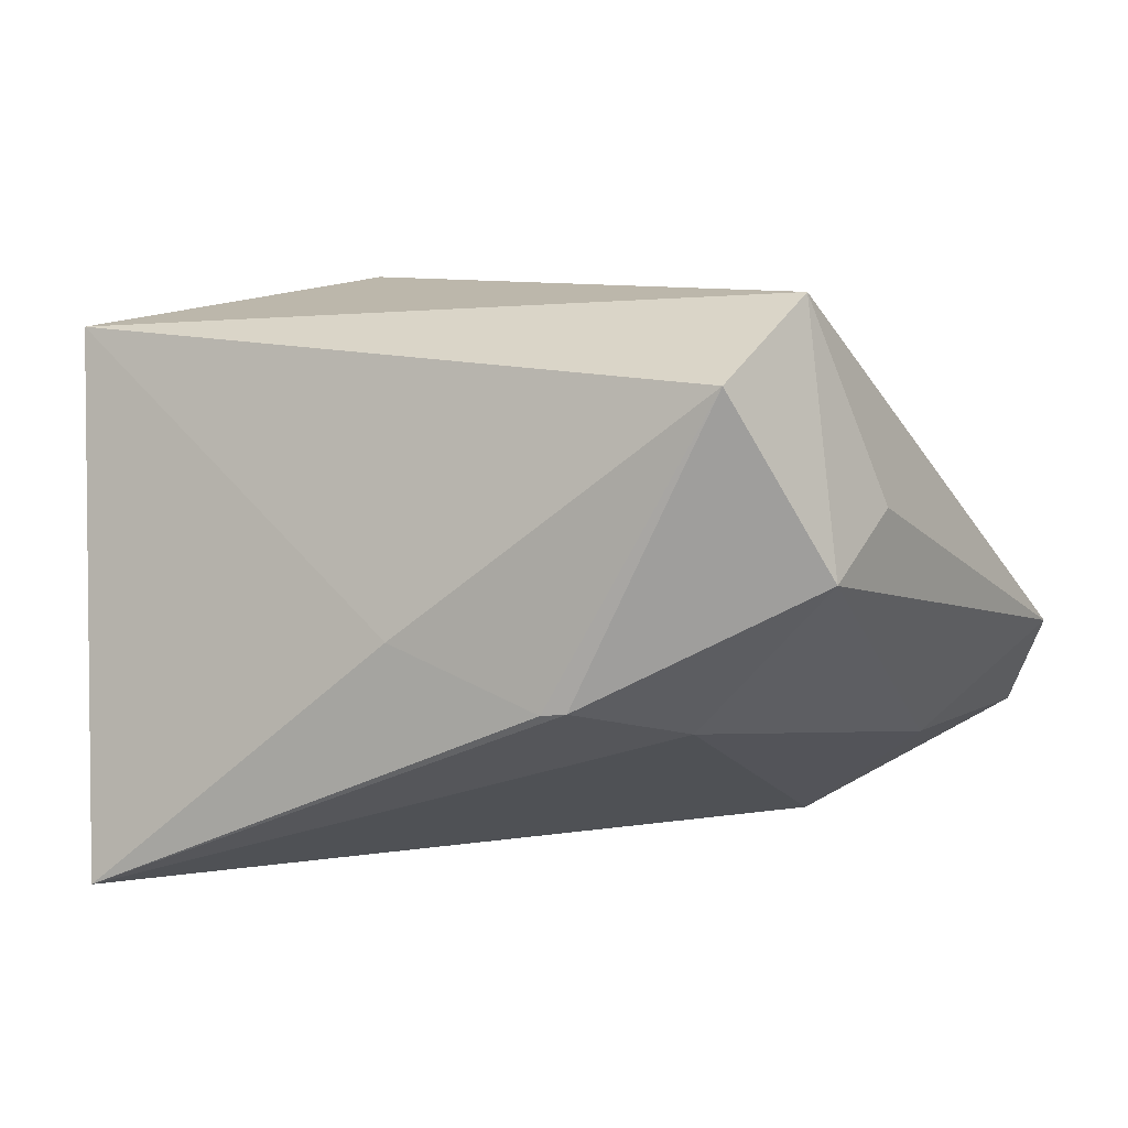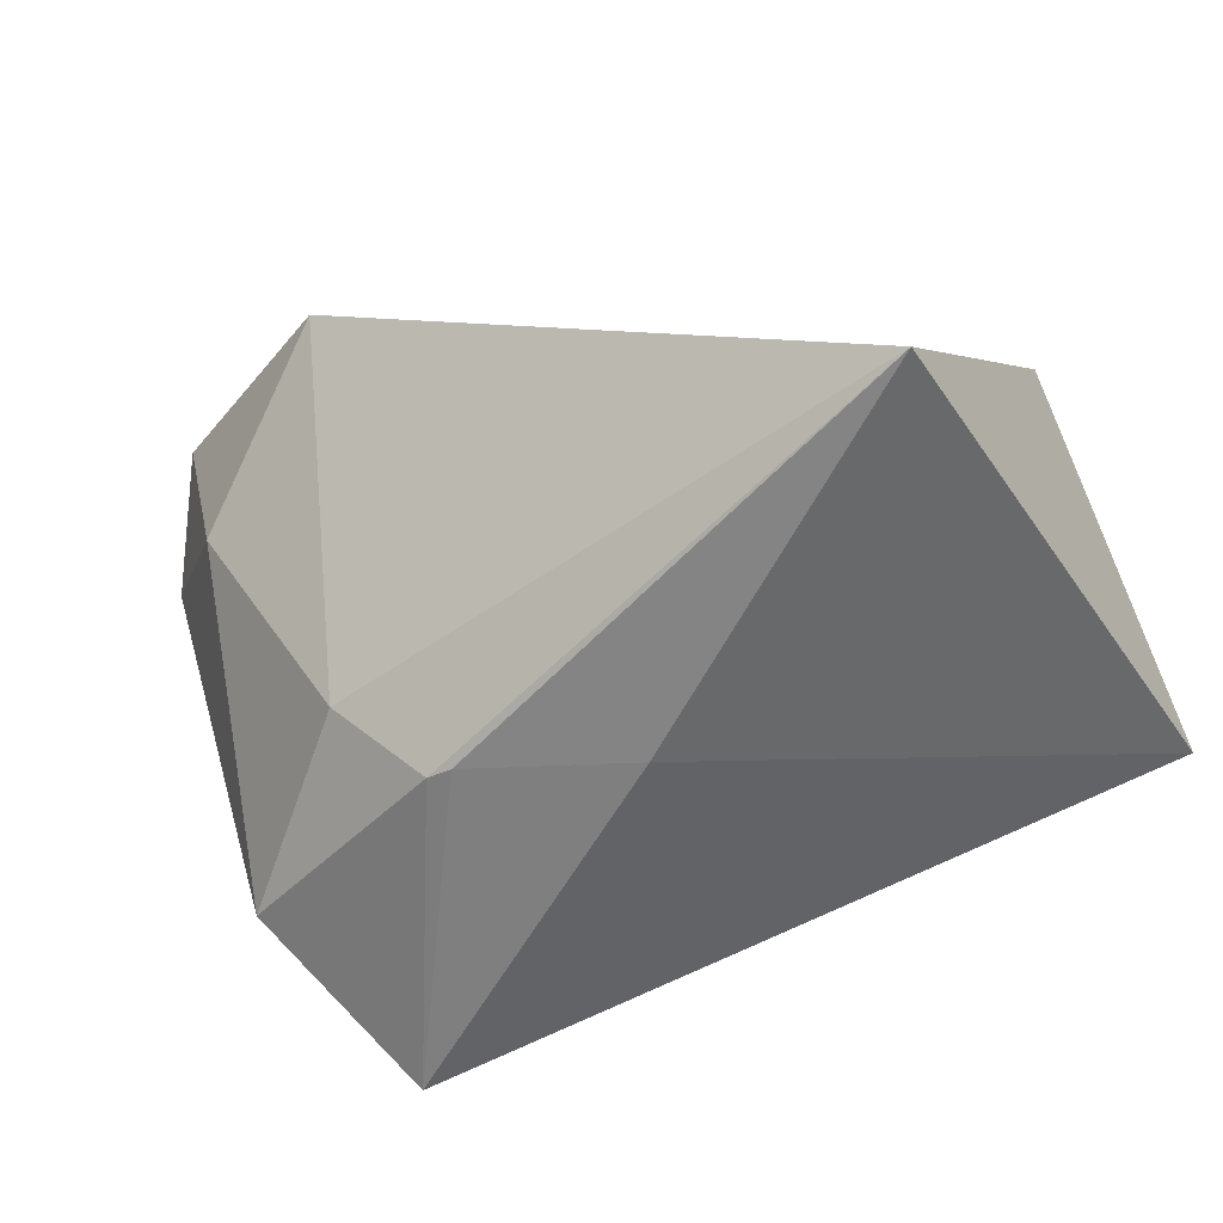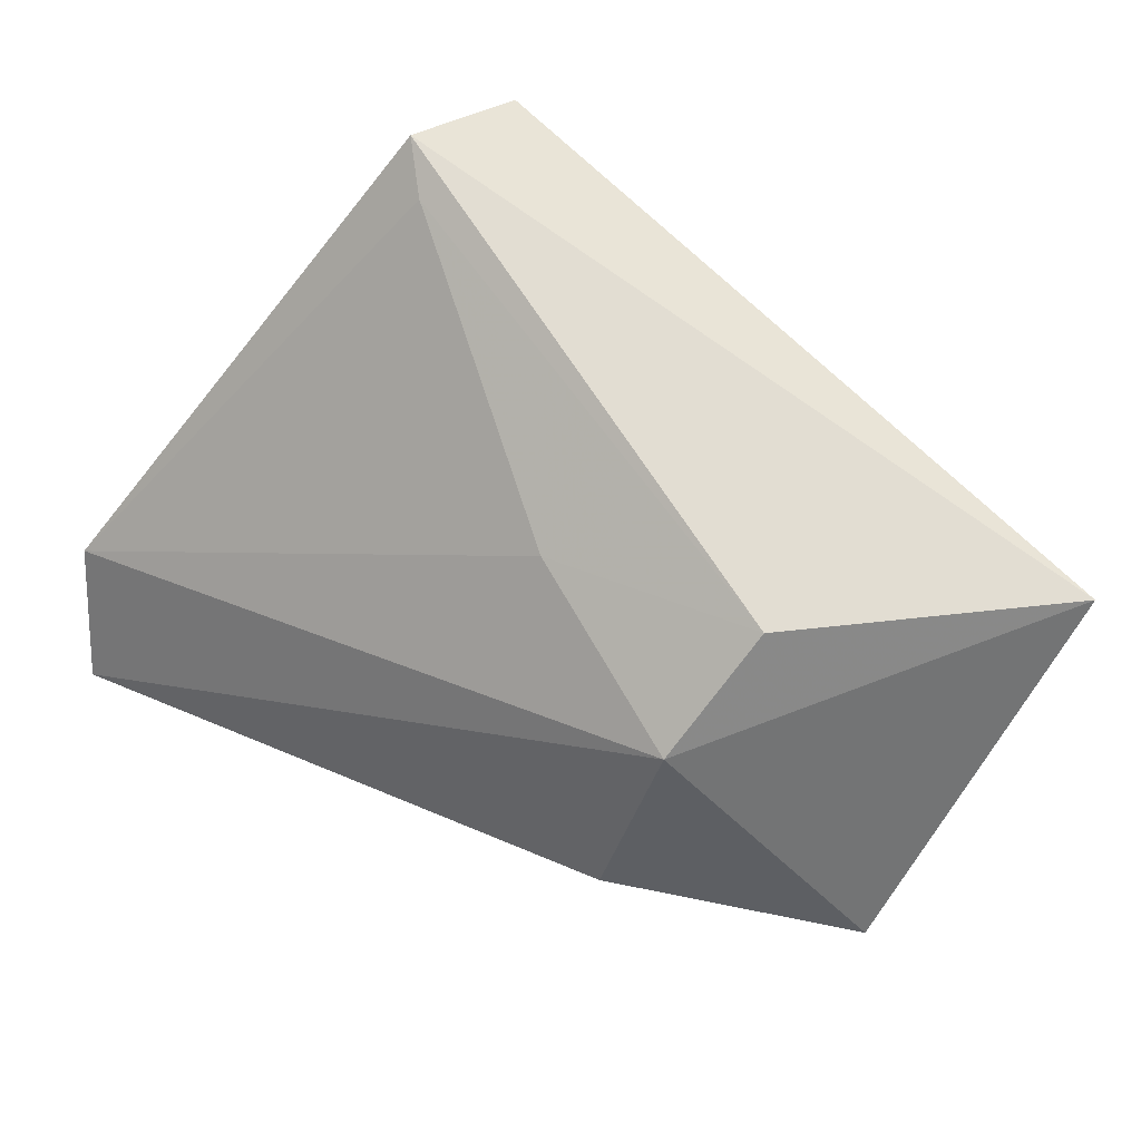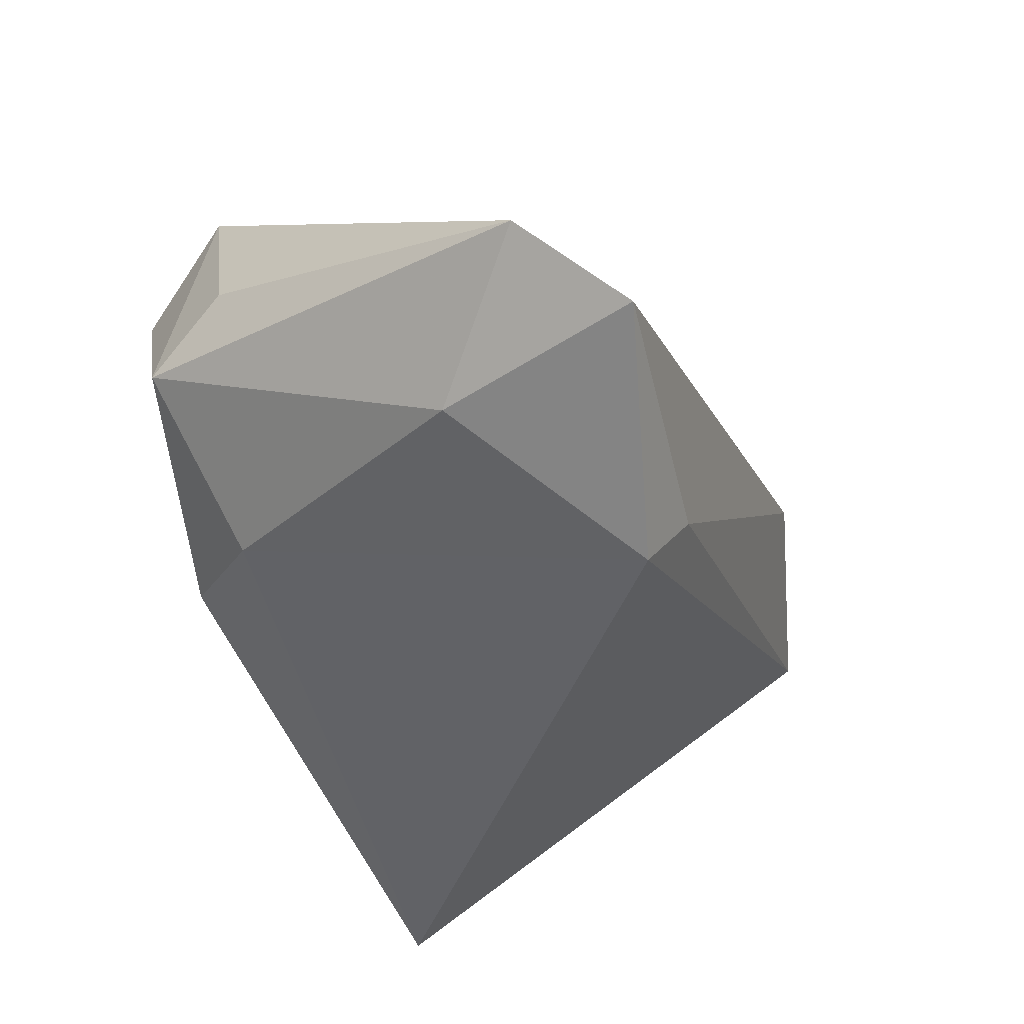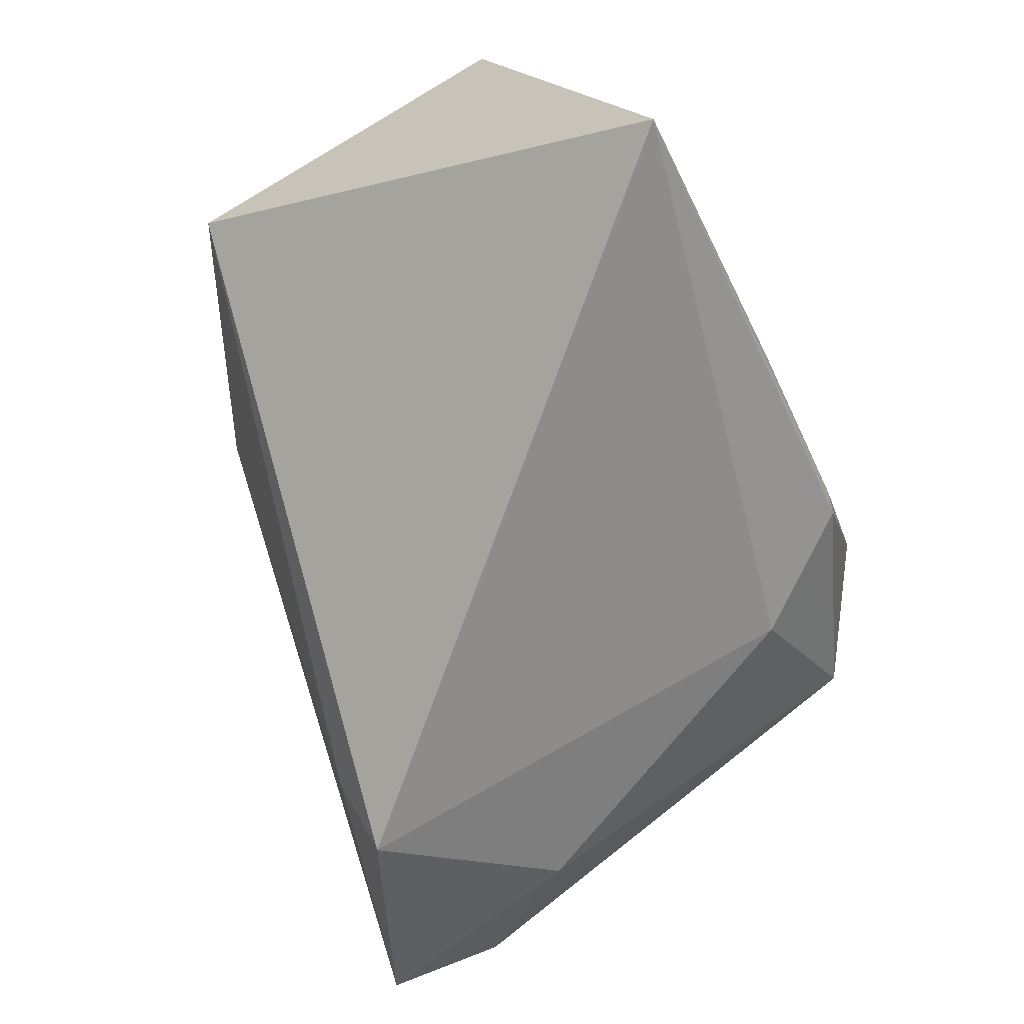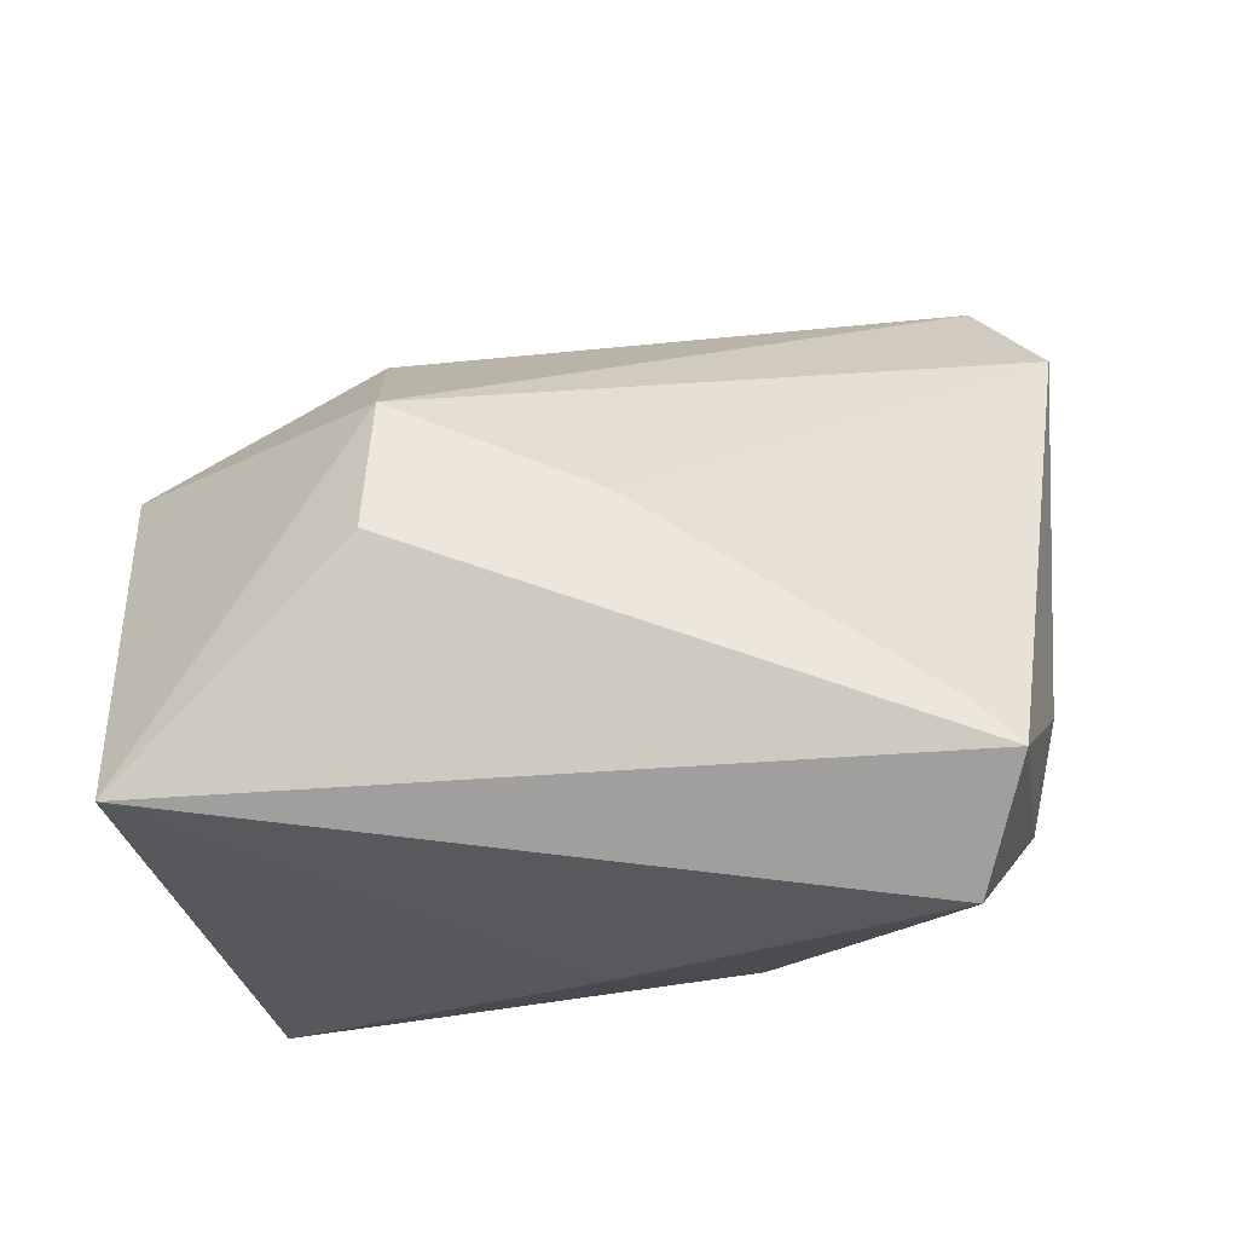
<metadata>
{"format":"obj","ext":"obj","renderer":"f3d","projection":"perspective","resolution":1024,"background":"white","views":[{"elev":7.2,"azim":20.6,"up":"+Z"},{"elev":-59.8,"azim":-156.6,"up":"+Y"},{"elev":75.6,"azim":-148.3,"up":"+Z"},{"elev":-39.3,"azim":117.5,"up":"+Z"},{"elev":-73.6,"azim":-64.8,"up":"+Z"},{"elev":74.8,"azim":-6.2,"up":"+Z"}]}
</metadata>
<code>
v -0.04777 0.02303 0.0001323
v 0.02459 0.03289 -0.03351
v -0.02231 0.007284 0.03351
v 0.01676 -0.03279 -0.01035
v -0.04959 -0.01526 0.02783
v 0.002269 0.0108 0.02641
v 0.02626 -0.01992 -0.01414
v 0.03312 -0.03329 0.02331
v -0.04002 -0.0321 -0.03351
v -0.01993 0.02247 0.02601
v -0.0196 0.03415 0.004616
v 0.03808 -0.02036 0.03228
v 0.05433 0.03161 -0.007713
v 0.03366 -0.01504 0.03096
v 0.04516 -0.01339 0.009961
v 0.04259 -0.02412 0.002971
v 0.01402 -0.03329 -0.0106
v -0.003226 -0.03329 -0.004
v 0.04255 0.01703 -0.01949
v 0.04825 0.04268 -0.01957
v 0.01834 0.03535 -0.02491
f 1 9 5
f 18 8 5
f 5 9 18
f 9 1 2
f 2 7 9
f 5 8 12
f 12 3 5
f 10 1 5
f 5 3 10
f 13 12 15
f 9 7 4
f 7 2 19
f 1 10 11
f 6 10 3
f 13 10 6
f 8 18 17
f 17 4 8
f 17 18 9
f 9 4 17
f 8 4 16
f 16 12 8
f 16 15 12
f 16 4 7
f 7 19 16
f 13 15 16
f 16 19 13
f 13 19 20
f 20 19 2
f 20 10 13
f 20 11 10
f 3 12 14
f 14 6 3
f 14 12 13
f 13 6 14
f 21 20 2
f 11 20 21
f 21 2 1
f 1 11 21

</code>
